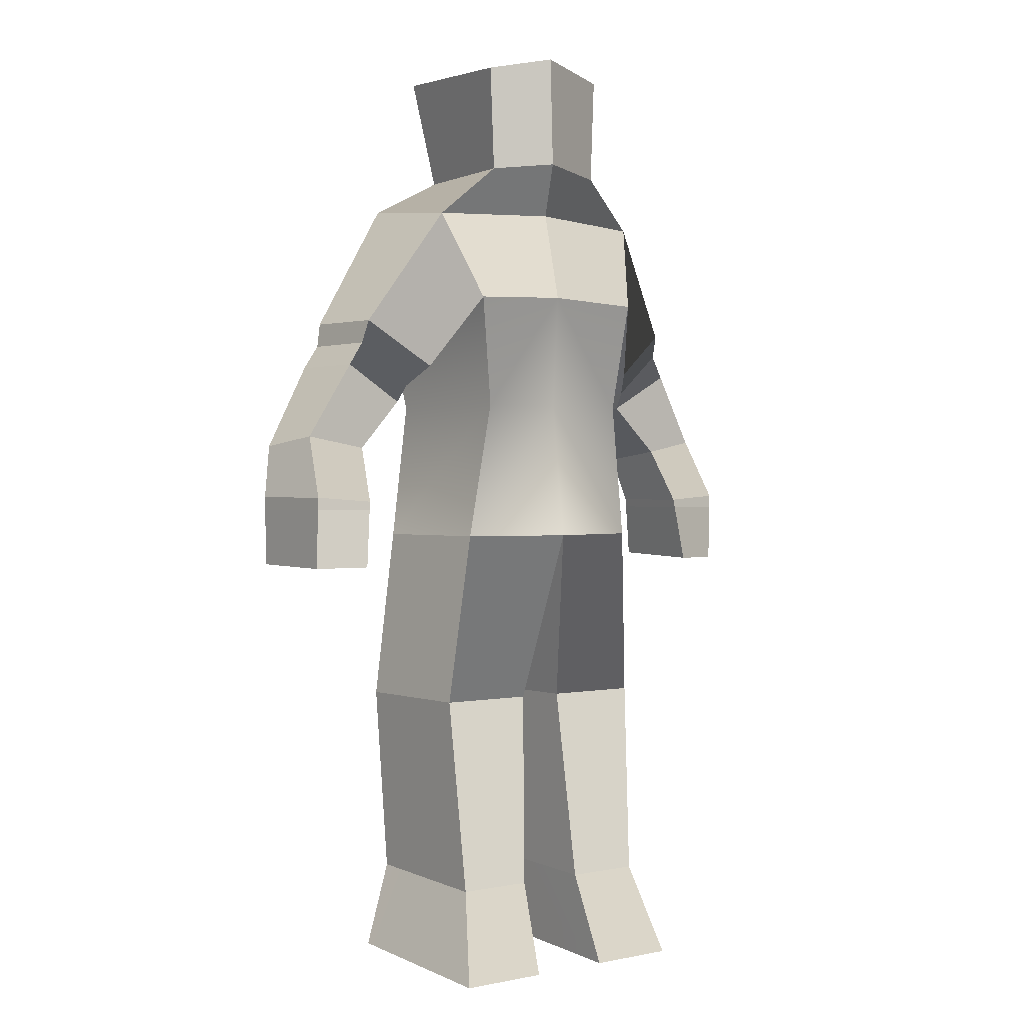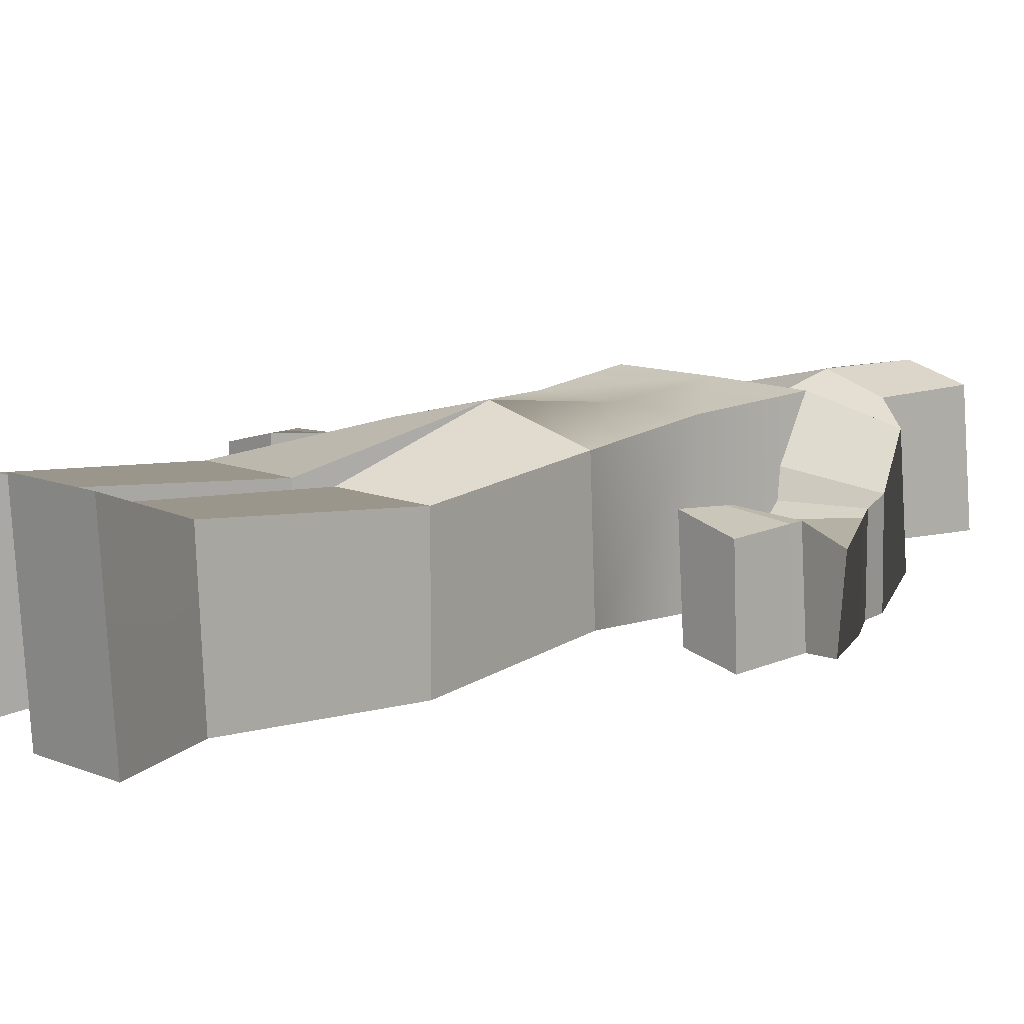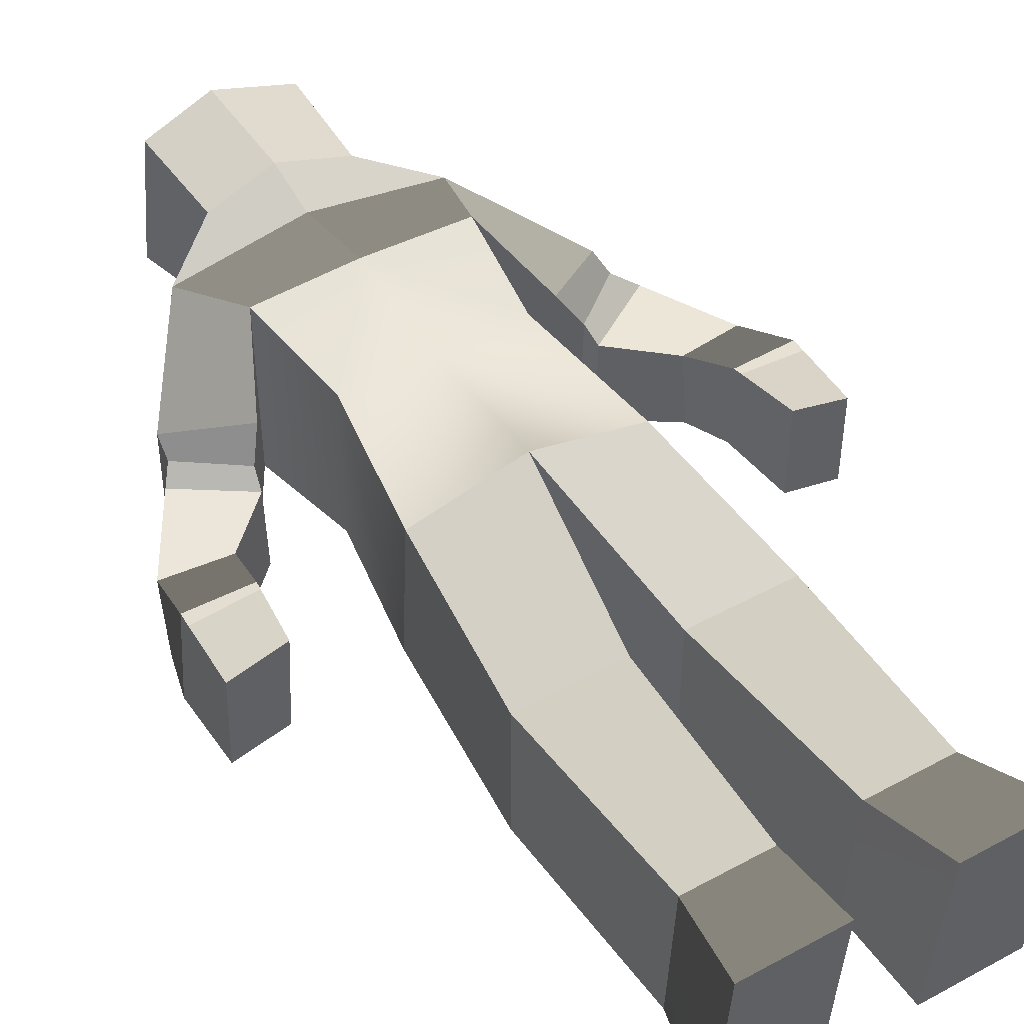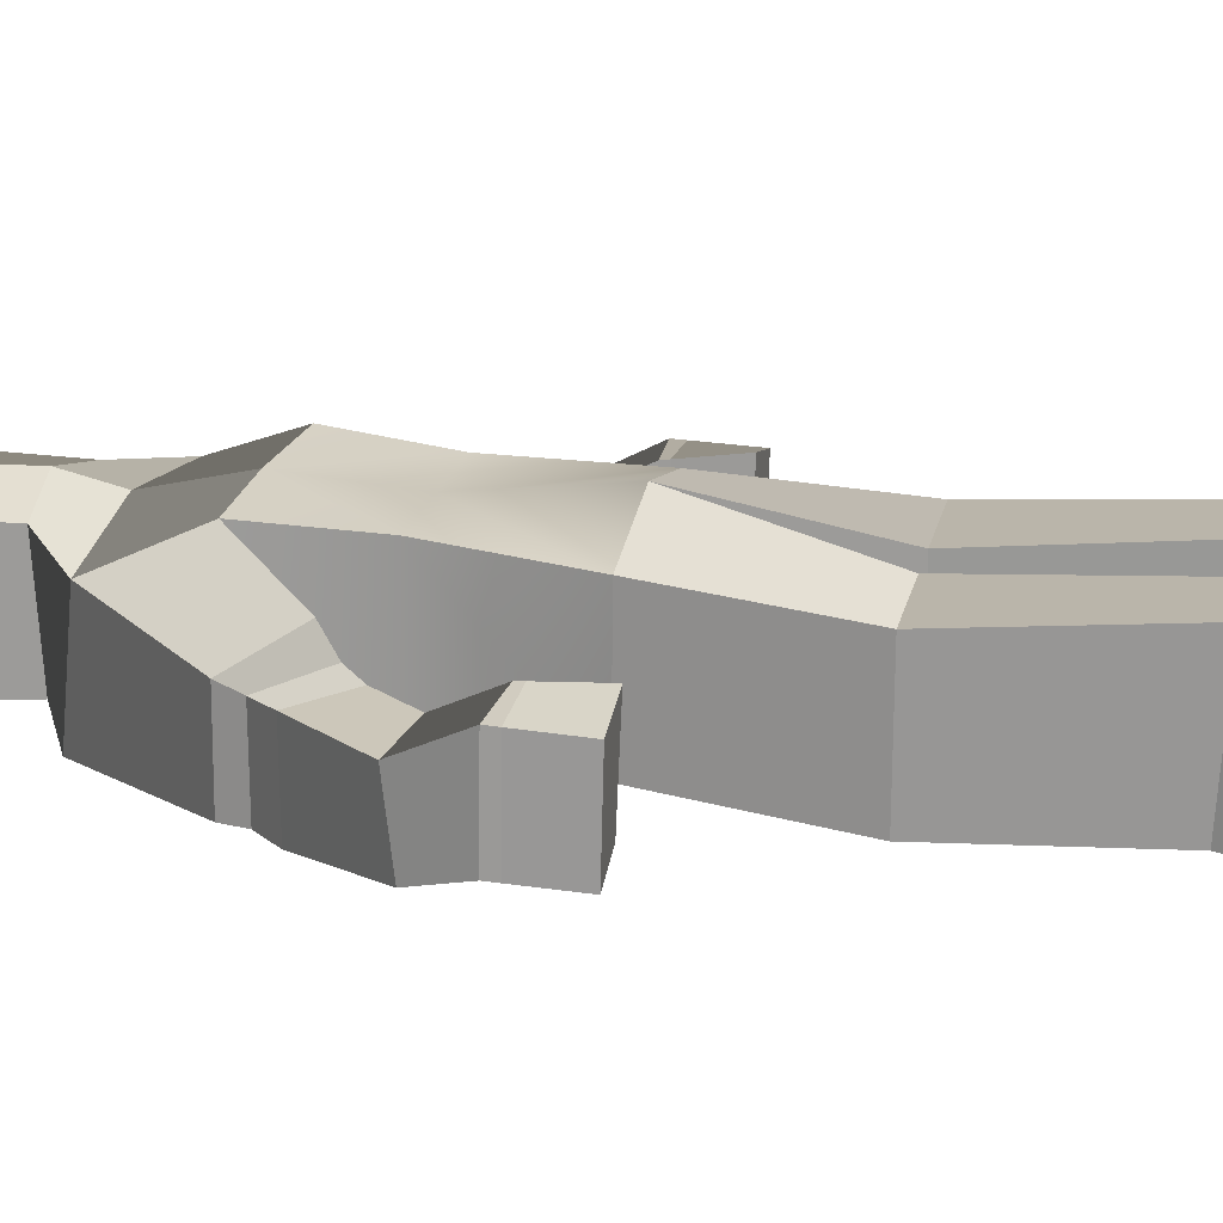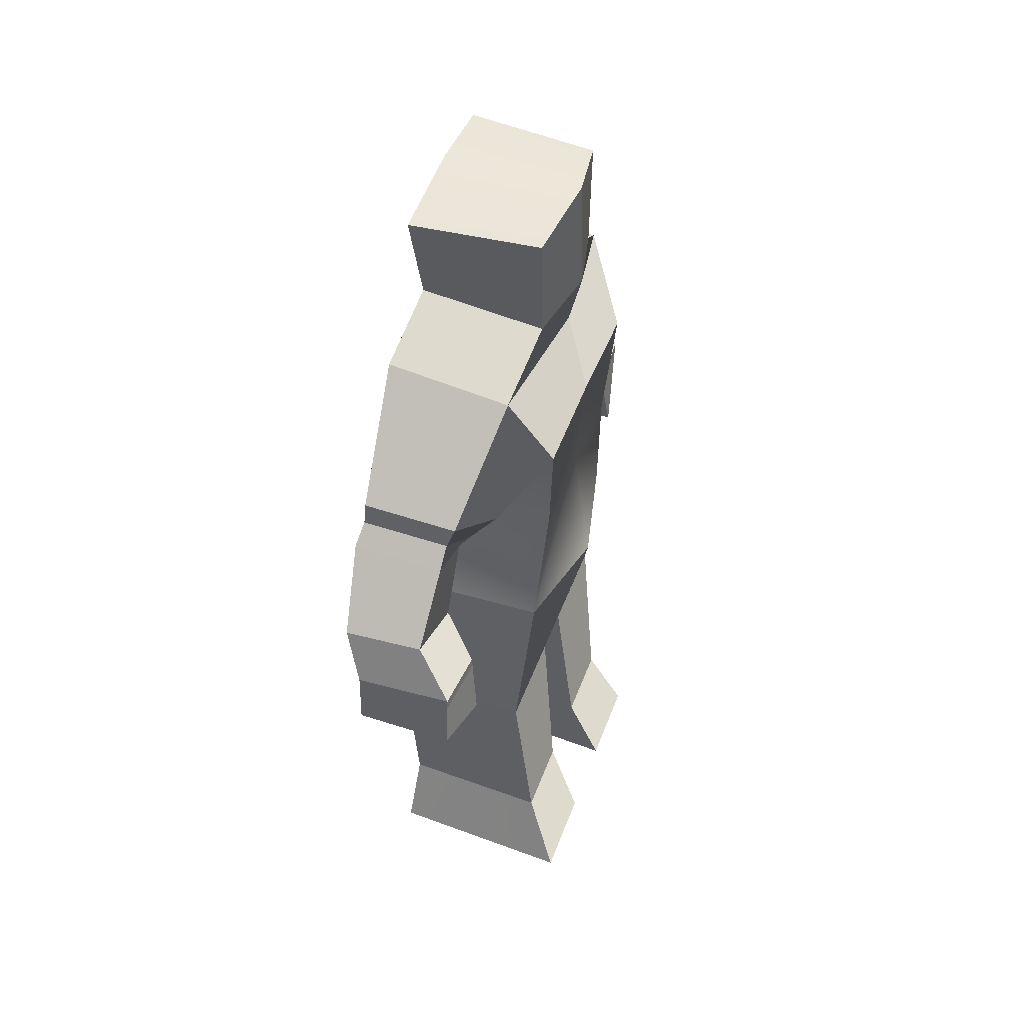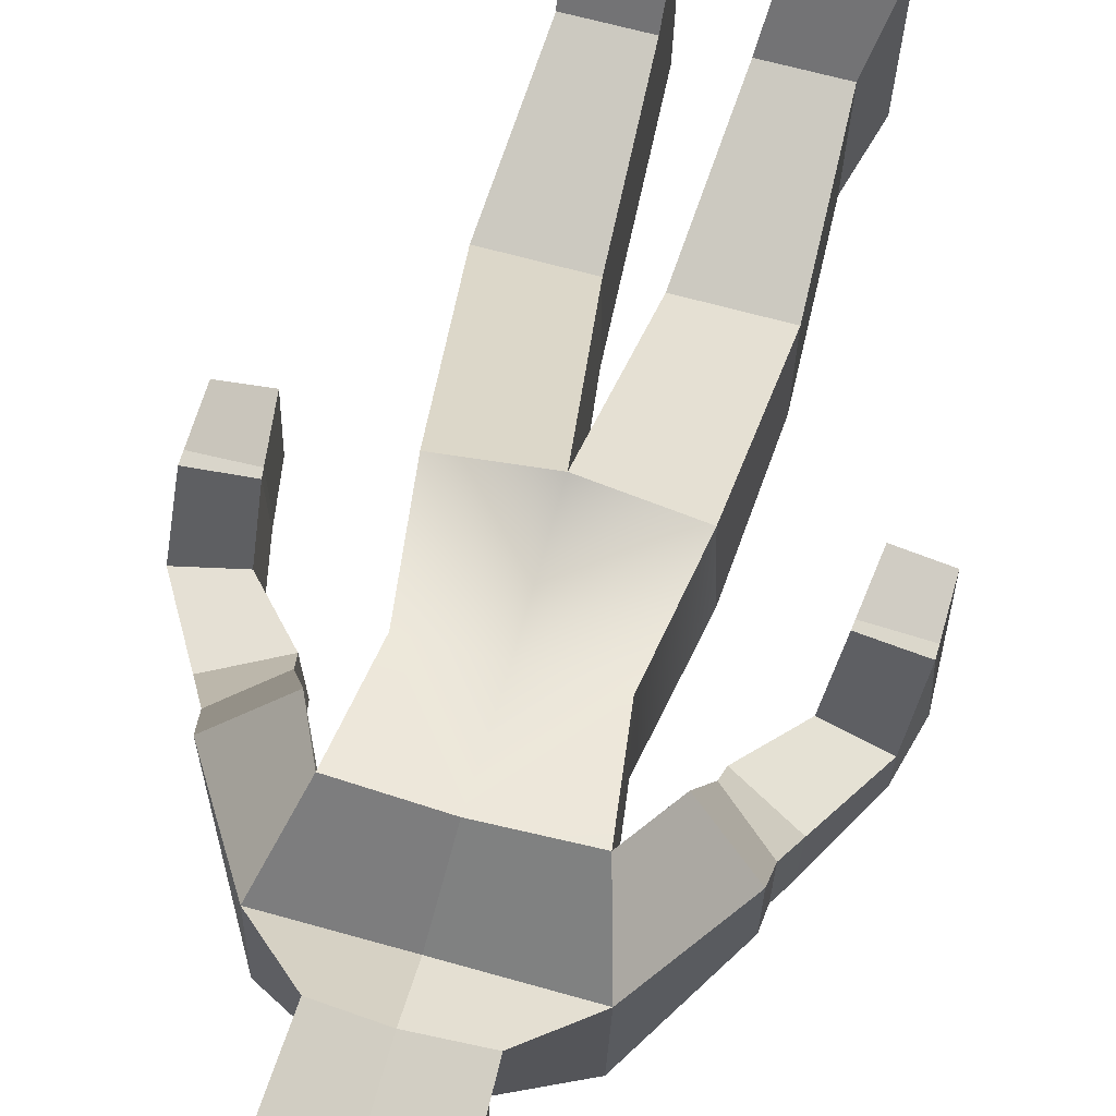
<metadata>
{"format":"obj","ext":"obj","renderer":"f3d","projection":"perspective","resolution":1024,"background":"white","views":[{"elev":0.8,"azim":-37.9,"up":"+Y"},{"elev":11.3,"azim":45.4,"up":"+Z"},{"elev":48.1,"azim":-31.3,"up":"+Z"},{"elev":20.6,"azim":-77.7,"up":"+Z"},{"elev":50.1,"azim":-69.8,"up":"+Y"},{"elev":65.2,"azim":-164.2,"up":"+Z"}]}
</metadata>
<code>
v  -1.546 20.42 1.233
v  0 20.76 1.506
v  0 20.75 -1.383
v  -1.799 20.39 -1.47
v  -2.28 9.702 1.433
v  0 9.702 1.98
v  0 12.7 1.602
v  -1.83 12.7 1.602
v  0 15.2 1.776
v  -2.162 15.11 1.776
v  0 9.702 -1.736
v  -2.404 9.702 -1.46
v  -1.83 12.7 -1.741
v  0 12.7 -1.741
v  -2.162 15.11 -2.123
v  0 15.21 -2.123
v  -2.89 -0.3218 2.216
v  -2.89 -0.0486 -1.819
v  -0.9053 -0.0486 -1.819
v  -0.9053 -0.3218 2.216
v  -0.763 1.655 1.492
v  -2.455 1.655 1.492
v  -0.763 1.809 -1.661
v  -2.455 1.809 -1.661
v  -0.5044 5.925 1.117
v  -2.634 5.925 1.117
v  -0.5044 5.925 -1.849
v  -2.634 5.925 -1.849
v  0 17.14 1.32
v  -2.722 17.03 0.9605
v  -2.716 17.3 -1.642
v  0 17.14 -1.766
v  -4.808 9.12 -1.206
v  -4.741 9.043 0.9333
v  -5.877 9.028 0.6431
v  -5.921 9.069 -1.417
v  -2.919 13.57 0.7664
v  -2.922 13.78 -1.878
v  -4.316 14.56 0.3603
v  -4.327 14.59 -1.662
v  -3.239 13.13 0.2897
v  -3.312 12.77 0.0323
v  -3.277 12.76 -1.792
v  -3.2 13.13 -1.691
v  -4.377 14.07 0.1888
v  -4.681 13.57 0.1484
v  -4.377 14.07 -1.69
v  -4.655 13.57 -1.806
v  -4.359 11.51 -1.349
v  -4.358 11.7 0.1506
v  -4.559 10.5 0.7687
v  -4.546 10.49 -1.032
v  -5.664 11.94 0.0175
v  -5.864 10.59 0.6961
v  -5.665 11.75 -1.707
v  -5.995 10.59 -1.341
v  0 18.31 1.591
v  -1.45 18.13 1.235
v  -1.196 18.1 -1.467
v  0 18.03 -1.502
v  -4.582 10.31 0.7896
v  -4.581 10.31 -1.056
v  -5.866 10.31 0.6867
v  -5.982 10.31 -1.354
v  1.546 20.42 1.233
v  1.799 20.39 -1.47
v  2.28 9.702 1.433
v  1.83 12.7 1.602
v  2.162 15.11 1.776
v  1.83 12.7 -1.741
v  2.404 9.702 -1.46
v  2.162 15.11 -2.123
v  2.89 -0.3218 2.216
v  0.9053 -0.3218 2.216
v  0.9053 -0.0486 -1.819
v  2.89 -0.0486 -1.819
v  2.455 1.655 1.492
v  0.763 1.655 1.492
v  0.763 1.809 -1.661
v  2.455 1.809 -1.661
v  2.634 5.925 1.117
v  0.5044 5.925 1.117
v  0.5044 5.925 -1.849
v  2.634 5.925 -1.849
v  2.722 17.03 0.9605
v  2.716 17.3 -1.642
v  4.808 9.12 -1.206
v  5.921 9.069 -1.417
v  5.877 9.028 0.6431
v  4.741 9.043 0.9333
v  2.922 13.78 -1.878
v  2.919 13.57 0.7664
v  4.316 14.56 0.3603
v  4.327 14.59 -1.662
v  3.239 13.13 0.2897
v  3.2 13.13 -1.691
v  3.277 12.76 -1.792
v  3.312 12.77 0.0323
v  4.377 14.07 0.1888
v  4.681 13.57 0.1484
v  4.655 13.57 -1.806
v  4.377 14.07 -1.69
v  4.359 11.51 -1.349
v  4.546 10.49 -1.032
v  4.559 10.5 0.7687
v  4.358 11.7 0.1506
v  5.664 11.94 0.0175
v  5.864 10.59 0.6961
v  5.665 11.75 -1.707
v  5.995 10.59 -1.341
v  1.45 18.13 1.235
v  1.196 18.1 -1.467
v  4.582 10.31 0.7896
v  4.581 10.31 -1.056
v  5.866 10.31 0.6867
v  5.982 10.31 -1.354
g Box002
f 1 2 3 4
f 5 6 7 8
f 8 7 9 10
f 11 12 13 14
f 14 13 15 16
f 12 5 8 13
f 13 8 10 15
f 17 18 19 20
f 17 20 21 22
f 20 19 23 21
f 19 18 24 23
f 18 17 22 24
f 22 21 25 26
f 21 23 27 25
f 23 24 28 27
f 24 22 26 28
f 26 25 6 5
f 25 27 11 6
f 27 28 12 11
f 28 26 5 12
f 10 9 29 30
f 16 15 31 32
f 33 34 35 36
f 15 10 37 38
f 30 39 37 10
f 31 40 39 30
f 31 15 38 40
f 41 42 43 44
f 45 46 42 41
f 45 47 48 46
f 47 44 43 48
f 49 50 51 52
f 53 54 51 50
f 55 56 54 53
f 55 49 52 56
f 30 29 57 58
f 32 31 59 60
f 31 30 58 59
f 58 57 2 1
f 60 59 4 3
f 59 58 1 4
f 61 62 52 51
f 54 63 61 51
f 56 64 63 54
f 62 64 56 52
f 41 44 38 37
f 39 45 41 37
f 40 47 45 39
f 44 47 40 38
f 42 50 49 43
f 46 53 50 42
f 55 53 46 48
f 49 55 48 43
f 34 33 62 61
f 63 35 34 61
f 64 36 35 63
f 33 36 64 62
f 65 66 3 2
f 67 68 7 6
f 68 69 9 7
f 11 14 70 71
f 14 16 72 70
f 71 70 68 67
f 70 72 69 68
f 73 74 75 76
f 73 77 78 74
f 74 78 79 75
f 75 79 80 76
f 76 80 77 73
f 77 81 82 78
f 78 82 83 79
f 79 83 84 80
f 80 84 81 77
f 81 67 6 82
f 82 6 11 83
f 83 11 71 84
f 84 71 67 81
f 69 85 29 9
f 16 32 86 72
f 87 88 89 90
f 72 91 92 69
f 85 69 92 93
f 86 85 93 94
f 86 94 91 72
f 95 96 97 98
f 99 95 98 100
f 99 100 101 102
f 102 101 97 96
f 103 104 105 106
f 107 106 105 108
f 109 107 108 110
f 109 110 104 103
f 85 111 57 29
f 32 60 112 86
f 86 112 111 85
f 111 65 2 57
f 60 3 66 112
f 112 66 65 111
f 113 105 104 114
f 108 105 113 115
f 110 108 115 116
f 114 104 110 116
f 95 92 91 96
f 93 92 95 99
f 94 93 99 102
f 96 91 94 102
f 98 97 103 106
f 100 98 106 107
f 109 101 100 107
f 103 97 101 109
f 90 113 114 87
f 115 113 90 89
f 116 115 89 88
f 87 114 116 88

</code>
